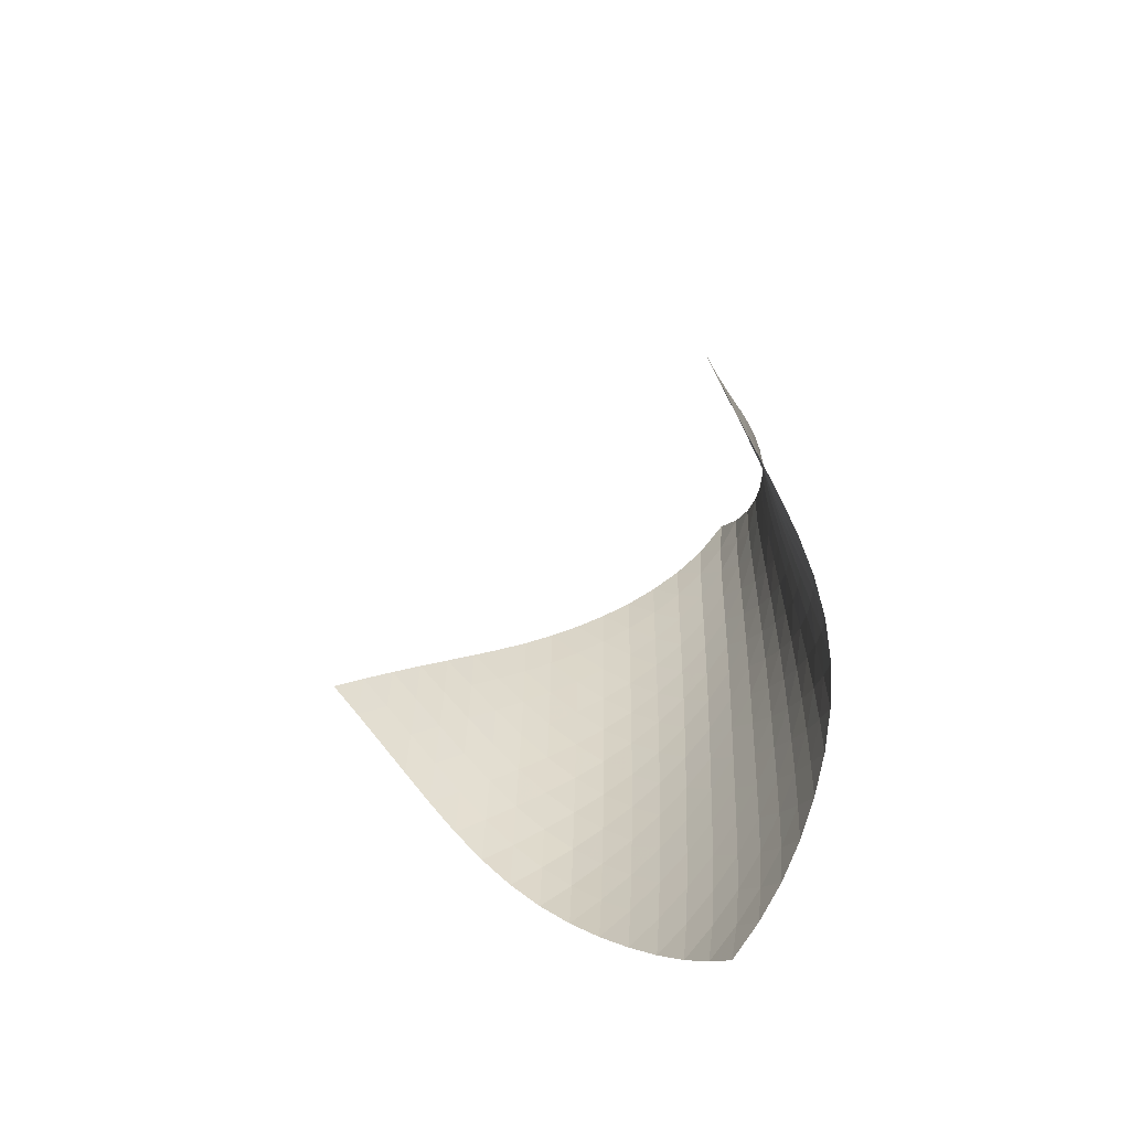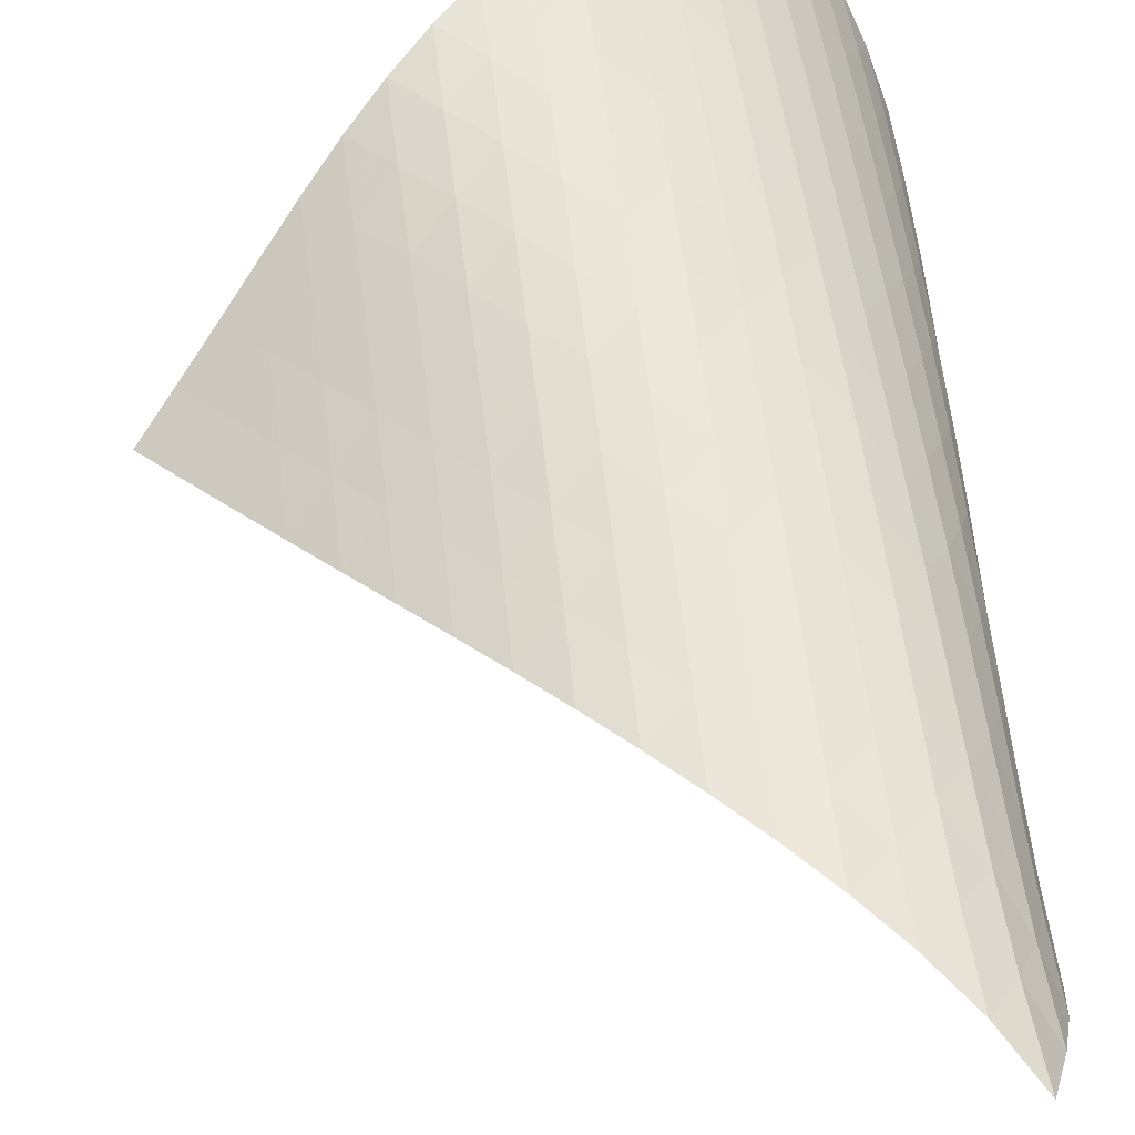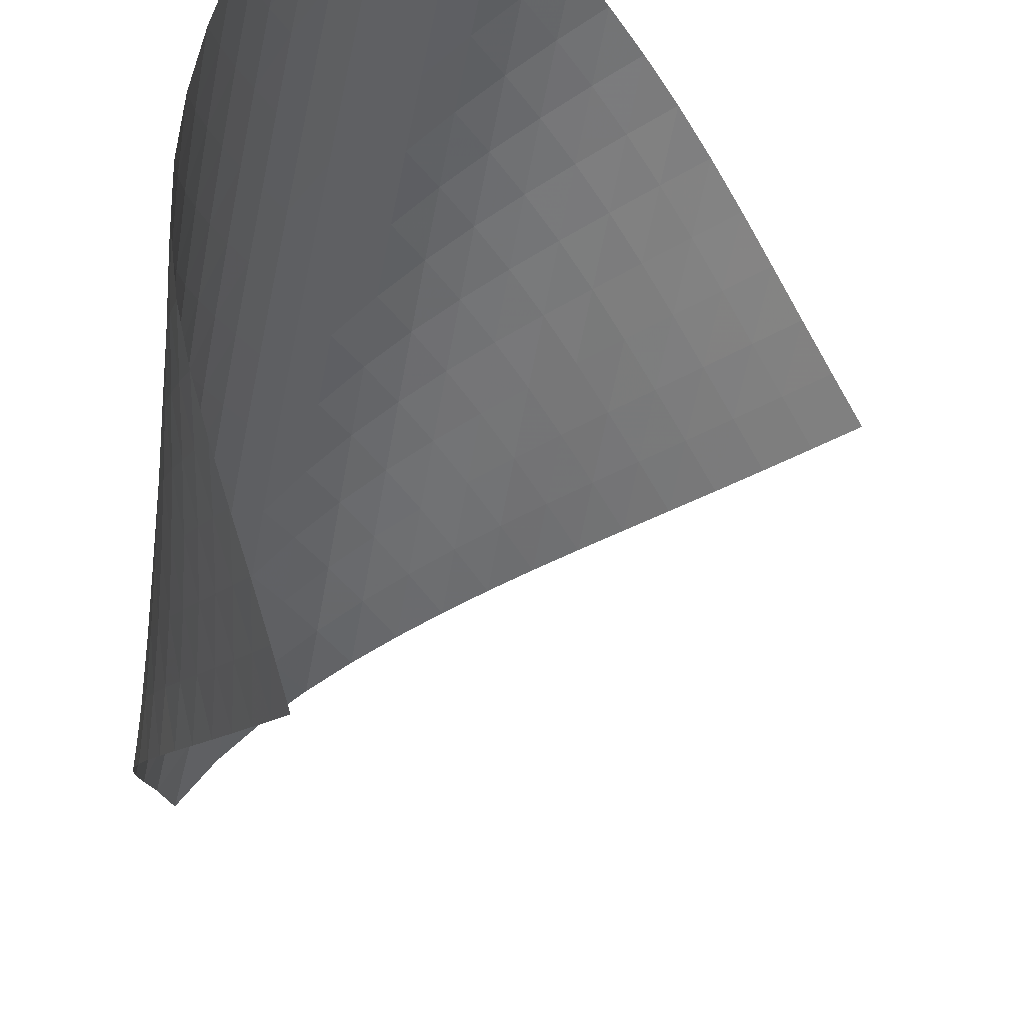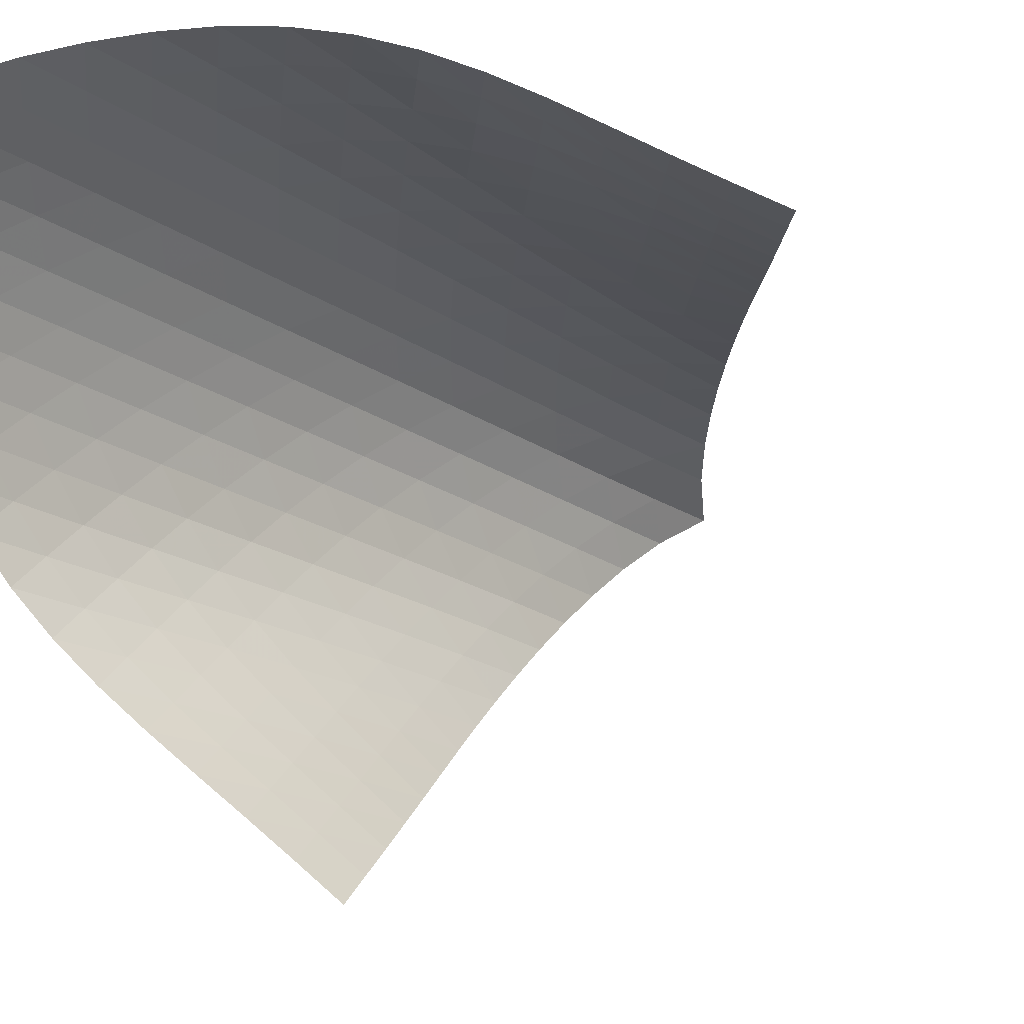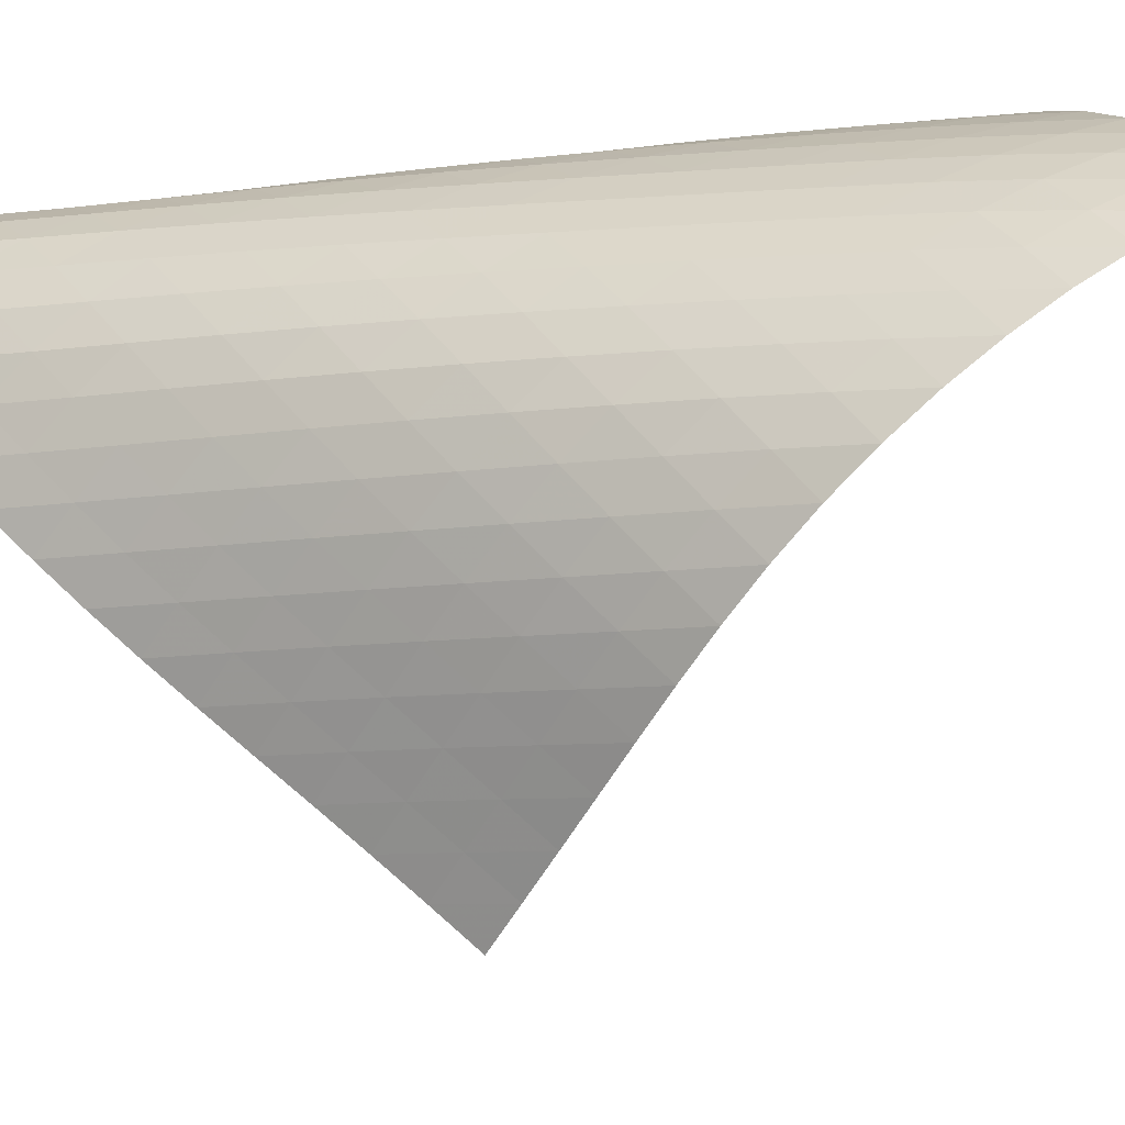
<metadata>
{"format":"obj","ext":"obj","renderer":"f3d","projection":"perspective","resolution":1024,"background":"white","views":[{"elev":-62.1,"azim":-179.3,"up":"+Y"},{"elev":55.7,"azim":174.6,"up":"+Z"},{"elev":-53.4,"azim":-8.8,"up":"+Z"},{"elev":-22.8,"azim":40.6,"up":"+Z"},{"elev":-10.3,"azim":-66.9,"up":"+Z"}]}
</metadata>
<code>
v -6.492 -0.04918 6.492
v 2.373 -9.678 5.303
v -5.303 -9.678 -2.373
v -5.468 -18.86 5.468
v -5.499 -9.057 -1.799
v -5.707 -8.435 -1.23
v -5.929 -7.81 -0.6668
v -6.162 -7.185 -0.1058
v -6.395 -6.56 0.4574
v -6.616 -5.935 1.028
v -6.812 -5.312 1.611
v -6.973 -4.69 2.208
v -7.091 -4.066 2.817
v -7.163 -3.441 3.437
v -7.179 -2.812 4.065
v -7.132 -2.175 4.694
v -7.01 -1.524 5.319
v -6.799 -0.8376 5.925
v -5.925 -0.8376 6.799
v -5.319 -1.524 7.01
v -4.694 -2.175 7.132
v -4.065 -2.812 7.179
v -3.437 -3.441 7.163
v -2.817 -4.066 7.091
v -2.208 -4.69 6.973
v -1.611 -5.312 6.812
v -1.028 -5.935 6.616
v -0.4574 -6.56 6.395
v 0.1058 -7.185 6.162
v 0.6668 -7.81 5.929
v 1.23 -8.435 5.707
v 1.799 -9.057 5.499
v 1.842 -10.28 5.638
v 1.316 -10.87 5.984
v 0.7922 -11.47 6.337
v 0.2655 -12.06 6.687
v -0.2744 -12.66 7.009
v -0.8354 -13.27 7.274
v -1.418 -13.88 7.449
v -2.012 -14.51 7.514
v -2.601 -15.13 7.465
v -3.171 -15.76 7.316
v -3.715 -16.39 7.087
v -4.227 -17.02 6.787
v -4.695 -17.64 6.416
v -5.108 -18.26 5.972
v -5.972 -18.26 5.108
v -6.416 -17.64 4.695
v -6.787 -17.02 4.227
v -7.087 -16.39 3.715
v -7.316 -15.76 3.171
v -7.465 -15.13 2.601
v -7.514 -14.51 2.012
v -7.449 -13.88 1.418
v -7.274 -13.27 0.8354
v -7.009 -12.66 0.2744
v -6.687 -12.06 -0.2655
v -6.337 -11.47 -0.7922
v -5.984 -10.87 -1.316
v -5.638 -10.28 -1.842
v -6.38 -1.482 6.38
v -6.716 -2.144 5.857
v -6.949 -2.792 5.277
v -7.092 -3.428 4.668
v -7.158 -4.057 4.047
v -7.159 -4.681 3.424
v -7.104 -5.303 2.806
v -6.998 -5.923 2.197
v -6.847 -6.544 1.6
v -6.662 -7.165 1.016
v -6.456 -7.788 0.4422
v -6.243 -8.411 -0.1268
v -6.033 -9.034 -0.6957
v -5.832 -9.655 -1.268
v -5.857 -2.144 6.716
v -6.316 -2.783 6.316
v -6.671 -3.421 5.814
v -6.923 -4.053 5.248
v -7.084 -4.679 4.648
v -7.167 -5.301 4.031
v -7.184 -5.92 3.41
v -7.142 -6.537 2.792
v -7.047 -7.155 2.182
v -6.907 -7.773 1.583
v -6.737 -8.392 0.9959
v -6.55 -9.012 0.4159
v -6.359 -9.633 -0.1611
v -6.171 -10.25 -0.7383
v -5.277 -2.792 6.949
v -5.814 -3.421 6.671
v -6.276 -4.054 6.276
v -6.641 -4.683 5.783
v -6.907 -5.307 5.224
v -7.086 -5.926 4.629
v -7.189 -6.542 4.015
v -7.224 -7.156 3.394
v -7.197 -7.77 2.774
v -7.116 -8.384 2.161
v -6.993 -8.999 1.559
v -6.843 -9.615 0.9646
v -6.68 -10.23 0.3762
v -6.512 -10.85 -0.2094
v -4.668 -3.428 7.092
v -5.248 -4.053 6.923
v -5.783 -4.683 6.641
v -6.242 -5.311 6.242
v -6.61 -5.936 5.75
v -6.889 -6.555 5.198
v -7.087 -7.169 4.607
v -7.212 -7.781 3.996
v -7.268 -8.391 3.375
v -7.26 -9 2.753
v -7.2 -9.61 2.136
v -7.101 -10.22 1.527
v -6.978 -10.83 0.9238
v -6.839 -11.45 0.3263
v -4.047 -4.057 7.158
v -4.648 -4.679 7.084
v -5.224 -5.307 6.907
v -5.75 -5.936 6.61
v -6.204 -6.562 6.204
v -6.575 -7.183 5.713
v -6.866 -7.798 5.166
v -7.083 -8.41 4.582
v -7.23 -9.018 3.974
v -7.308 -9.624 3.354
v -7.325 -10.23 2.729
v -7.292 -10.84 2.107
v -7.223 -11.44 1.49
v -7.128 -12.05 0.8784
v -3.424 -4.681 7.159
v -4.031 -5.301 7.167
v -4.629 -5.926 7.086
v -5.198 -6.555 6.889
v -5.713 -7.183 6.575
v -6.16 -7.807 6.16
v -6.533 -8.425 5.671
v -6.836 -9.039 5.129
v -7.071 -9.648 4.551
v -7.238 -10.25 3.948
v -7.34 -10.86 3.329
v -7.384 -11.46 2.703
v -7.383 -12.06 2.076
v -7.346 -12.66 1.453
v -2.806 -5.303 7.104
v -3.41 -5.92 7.184
v -4.015 -6.542 7.189
v -4.607 -7.169 7.087
v -5.166 -7.798 6.866
v -5.671 -8.425 6.533
v -6.111 -9.048 6.111
v -6.486 -9.664 5.623
v -6.798 -10.28 5.087
v -7.048 -10.88 4.514
v -7.234 -11.49 3.915
v -7.359 -12.09 3.299
v -7.433 -12.68 2.674
v -7.463 -13.28 2.045
v -2.197 -5.923 6.998
v -2.792 -6.537 7.142
v -3.394 -7.156 7.224
v -3.996 -7.781 7.212
v -4.582 -8.41 7.083
v -5.129 -9.039 6.836
v -5.623 -9.664 6.486
v -6.057 -10.28 6.057
v -6.435 -10.9 5.571
v -6.755 -11.51 5.039
v -7.015 -12.12 4.472
v -7.217 -12.72 3.877
v -7.364 -13.32 3.265
v -7.464 -13.91 2.641
v -1.6 -6.544 6.847
v -2.182 -7.155 7.047
v -2.774 -7.77 7.197
v -3.375 -8.391 7.268
v -3.974 -9.018 7.23
v -4.551 -9.648 7.071
v -5.087 -10.28 6.798
v -5.571 -10.9 6.435
v -6.002 -11.52 6.002
v -6.381 -12.13 5.516
v -6.706 -12.74 4.988
v -6.974 -13.35 4.424
v -7.188 -13.95 3.833
v -7.352 -14.54 3.223
v -1.016 -7.165 6.662
v -1.583 -7.773 6.907
v -2.161 -8.384 7.116
v -2.753 -9 7.26
v -3.354 -9.624 7.308
v -3.948 -10.25 7.238
v -4.514 -10.88 7.048
v -5.039 -11.51 6.755
v -5.516 -12.13 6.381
v -5.946 -12.75 5.946
v -6.326 -13.36 5.461
v -6.653 -13.97 4.933
v -6.925 -14.57 4.37
v -7.146 -15.17 3.781
v -0.4422 -7.788 6.456
v -0.9959 -8.392 6.737
v -1.559 -8.999 6.993
v -2.136 -9.61 7.2
v -2.729 -10.23 7.325
v -3.329 -10.86 7.34
v -3.915 -11.49 7.234
v -4.472 -12.12 7.015
v -4.988 -12.74 6.706
v -5.461 -13.36 6.326
v -5.889 -13.98 5.889
v -6.268 -14.59 5.403
v -6.593 -15.2 4.872
v -6.865 -15.8 4.307
v 0.1268 -8.411 6.243
v -0.4159 -9.012 6.55
v -0.9646 -9.615 6.843
v -1.527 -10.22 7.101
v -2.107 -10.84 7.292
v -2.703 -11.46 7.384
v -3.299 -12.09 7.359
v -3.877 -12.72 7.217
v -4.424 -13.35 6.974
v -4.933 -13.97 6.653
v -5.403 -14.59 6.268
v -5.827 -15.21 5.827
v -6.2 -15.82 5.334
v -6.519 -16.42 4.797
v 0.6957 -9.034 6.033
v 0.1611 -9.633 6.359
v -0.3762 -10.23 6.68
v -0.9238 -10.83 6.978
v -1.49 -11.44 7.223
v -2.076 -12.06 7.383
v -2.674 -12.68 7.433
v -3.265 -13.32 7.364
v -3.833 -13.95 7.188
v -4.37 -14.57 6.925
v -4.872 -15.2 6.593
v -5.334 -15.82 6.2
v -5.747 -16.44 5.747
v -6.106 -17.04 5.241
v 1.268 -9.655 5.832
v 0.7383 -10.25 6.171
v 0.2094 -10.85 6.512
v -0.3263 -11.45 6.839
v -0.8784 -12.05 7.128
v -1.453 -12.66 7.346
v -2.045 -13.28 7.463
v -2.641 -13.91 7.464
v -3.223 -14.54 7.352
v -3.781 -15.17 7.146
v -4.307 -15.8 6.865
v -4.797 -16.42 6.519
v -5.241 -17.04 6.106
v -5.631 -17.66 5.631
f 256 46 4
f 256 4 47
f 5 74 60
f 5 60 3
f 74 88 59
f 74 59 60
f 88 102 58
f 88 58 59
f 102 116 57
f 102 57 58
f 116 130 56
f 116 56 57
f 130 144 55
f 130 55 56
f 144 158 54
f 144 54 55
f 158 172 53
f 158 53 54
f 172 186 52
f 172 52 53
f 186 200 51
f 186 51 52
f 200 214 50
f 200 50 51
f 214 228 49
f 214 49 50
f 228 242 48
f 228 48 49
f 242 256 47
f 242 47 48
f 1 19 61
f 1 61 18
f 18 61 62
f 18 62 17
f 17 62 63
f 17 63 16
f 16 63 64
f 16 64 15
f 15 64 65
f 15 65 14
f 14 65 66
f 14 66 13
f 13 66 67
f 13 67 12
f 12 67 68
f 12 68 11
f 11 68 69
f 11 69 10
f 10 69 70
f 10 70 9
f 9 70 71
f 9 71 8
f 8 71 72
f 8 72 7
f 7 72 73
f 7 73 6
f 6 73 74
f 6 74 5
f 19 20 75
f 19 75 61
f 61 75 76
f 61 76 62
f 62 76 77
f 62 77 63
f 63 77 78
f 63 78 64
f 64 78 79
f 64 79 65
f 65 79 80
f 65 80 66
f 66 80 81
f 66 81 67
f 67 81 82
f 67 82 68
f 68 82 83
f 68 83 69
f 69 83 84
f 69 84 70
f 70 84 85
f 70 85 71
f 71 85 86
f 71 86 72
f 72 86 87
f 72 87 73
f 73 87 88
f 73 88 74
f 20 21 89
f 20 89 75
f 75 89 90
f 75 90 76
f 76 90 91
f 76 91 77
f 77 91 92
f 77 92 78
f 78 92 93
f 78 93 79
f 79 93 94
f 79 94 80
f 80 94 95
f 80 95 81
f 81 95 96
f 81 96 82
f 82 96 97
f 82 97 83
f 83 97 98
f 83 98 84
f 84 98 99
f 84 99 85
f 85 99 100
f 85 100 86
f 86 100 101
f 86 101 87
f 87 101 102
f 87 102 88
f 21 22 103
f 21 103 89
f 89 103 104
f 89 104 90
f 90 104 105
f 90 105 91
f 91 105 106
f 91 106 92
f 92 106 107
f 92 107 93
f 93 107 108
f 93 108 94
f 94 108 109
f 94 109 95
f 95 109 110
f 95 110 96
f 96 110 111
f 96 111 97
f 97 111 112
f 97 112 98
f 98 112 113
f 98 113 99
f 99 113 114
f 99 114 100
f 100 114 115
f 100 115 101
f 101 115 116
f 101 116 102
f 22 23 117
f 22 117 103
f 103 117 118
f 103 118 104
f 104 118 119
f 104 119 105
f 105 119 120
f 105 120 106
f 106 120 121
f 106 121 107
f 107 121 122
f 107 122 108
f 108 122 123
f 108 123 109
f 109 123 124
f 109 124 110
f 110 124 125
f 110 125 111
f 111 125 126
f 111 126 112
f 112 126 127
f 112 127 113
f 113 127 128
f 113 128 114
f 114 128 129
f 114 129 115
f 115 129 130
f 115 130 116
f 23 24 131
f 23 131 117
f 117 131 132
f 117 132 118
f 118 132 133
f 118 133 119
f 119 133 134
f 119 134 120
f 120 134 135
f 120 135 121
f 121 135 136
f 121 136 122
f 122 136 137
f 122 137 123
f 123 137 138
f 123 138 124
f 124 138 139
f 124 139 125
f 125 139 140
f 125 140 126
f 126 140 141
f 126 141 127
f 127 141 142
f 127 142 128
f 128 142 143
f 128 143 129
f 129 143 144
f 129 144 130
f 24 25 145
f 24 145 131
f 131 145 146
f 131 146 132
f 132 146 147
f 132 147 133
f 133 147 148
f 133 148 134
f 134 148 149
f 134 149 135
f 135 149 150
f 135 150 136
f 136 150 151
f 136 151 137
f 137 151 152
f 137 152 138
f 138 152 153
f 138 153 139
f 139 153 154
f 139 154 140
f 140 154 155
f 140 155 141
f 141 155 156
f 141 156 142
f 142 156 157
f 142 157 143
f 143 157 158
f 143 158 144
f 25 26 159
f 25 159 145
f 145 159 160
f 145 160 146
f 146 160 161
f 146 161 147
f 147 161 162
f 147 162 148
f 148 162 163
f 148 163 149
f 149 163 164
f 149 164 150
f 150 164 165
f 150 165 151
f 151 165 166
f 151 166 152
f 152 166 167
f 152 167 153
f 153 167 168
f 153 168 154
f 154 168 169
f 154 169 155
f 155 169 170
f 155 170 156
f 156 170 171
f 156 171 157
f 157 171 172
f 157 172 158
f 26 27 173
f 26 173 159
f 159 173 174
f 159 174 160
f 160 174 175
f 160 175 161
f 161 175 176
f 161 176 162
f 162 176 177
f 162 177 163
f 163 177 178
f 163 178 164
f 164 178 179
f 164 179 165
f 165 179 180
f 165 180 166
f 166 180 181
f 166 181 167
f 167 181 182
f 167 182 168
f 168 182 183
f 168 183 169
f 169 183 184
f 169 184 170
f 170 184 185
f 170 185 171
f 171 185 186
f 171 186 172
f 27 28 187
f 27 187 173
f 173 187 188
f 173 188 174
f 174 188 189
f 174 189 175
f 175 189 190
f 175 190 176
f 176 190 191
f 176 191 177
f 177 191 192
f 177 192 178
f 178 192 193
f 178 193 179
f 179 193 194
f 179 194 180
f 180 194 195
f 180 195 181
f 181 195 196
f 181 196 182
f 182 196 197
f 182 197 183
f 183 197 198
f 183 198 184
f 184 198 199
f 184 199 185
f 185 199 200
f 185 200 186
f 28 29 201
f 28 201 187
f 187 201 202
f 187 202 188
f 188 202 203
f 188 203 189
f 189 203 204
f 189 204 190
f 190 204 205
f 190 205 191
f 191 205 206
f 191 206 192
f 192 206 207
f 192 207 193
f 193 207 208
f 193 208 194
f 194 208 209
f 194 209 195
f 195 209 210
f 195 210 196
f 196 210 211
f 196 211 197
f 197 211 212
f 197 212 198
f 198 212 213
f 198 213 199
f 199 213 214
f 199 214 200
f 29 30 215
f 29 215 201
f 201 215 216
f 201 216 202
f 202 216 217
f 202 217 203
f 203 217 218
f 203 218 204
f 204 218 219
f 204 219 205
f 205 219 220
f 205 220 206
f 206 220 221
f 206 221 207
f 207 221 222
f 207 222 208
f 208 222 223
f 208 223 209
f 209 223 224
f 209 224 210
f 210 224 225
f 210 225 211
f 211 225 226
f 211 226 212
f 212 226 227
f 212 227 213
f 213 227 228
f 213 228 214
f 30 31 229
f 30 229 215
f 215 229 230
f 215 230 216
f 216 230 231
f 216 231 217
f 217 231 232
f 217 232 218
f 218 232 233
f 218 233 219
f 219 233 234
f 219 234 220
f 220 234 235
f 220 235 221
f 221 235 236
f 221 236 222
f 222 236 237
f 222 237 223
f 223 237 238
f 223 238 224
f 224 238 239
f 224 239 225
f 225 239 240
f 225 240 226
f 226 240 241
f 226 241 227
f 227 241 242
f 227 242 228
f 31 32 243
f 31 243 229
f 229 243 244
f 229 244 230
f 230 244 245
f 230 245 231
f 231 245 246
f 231 246 232
f 232 246 247
f 232 247 233
f 233 247 248
f 233 248 234
f 234 248 249
f 234 249 235
f 235 249 250
f 235 250 236
f 236 250 251
f 236 251 237
f 237 251 252
f 237 252 238
f 238 252 253
f 238 253 239
f 239 253 254
f 239 254 240
f 240 254 255
f 240 255 241
f 241 255 256
f 241 256 242
f 32 2 33
f 32 33 243
f 243 33 34
f 243 34 244
f 244 34 35
f 244 35 245
f 245 35 36
f 245 36 246
f 246 36 37
f 246 37 247
f 247 37 38
f 247 38 248
f 248 38 39
f 248 39 249
f 249 39 40
f 249 40 250
f 250 40 41
f 250 41 251
f 251 41 42
f 251 42 252
f 252 42 43
f 252 43 253
f 253 43 44
f 253 44 254
f 254 44 45
f 254 45 255
f 255 45 46
f 255 46 256

</code>
